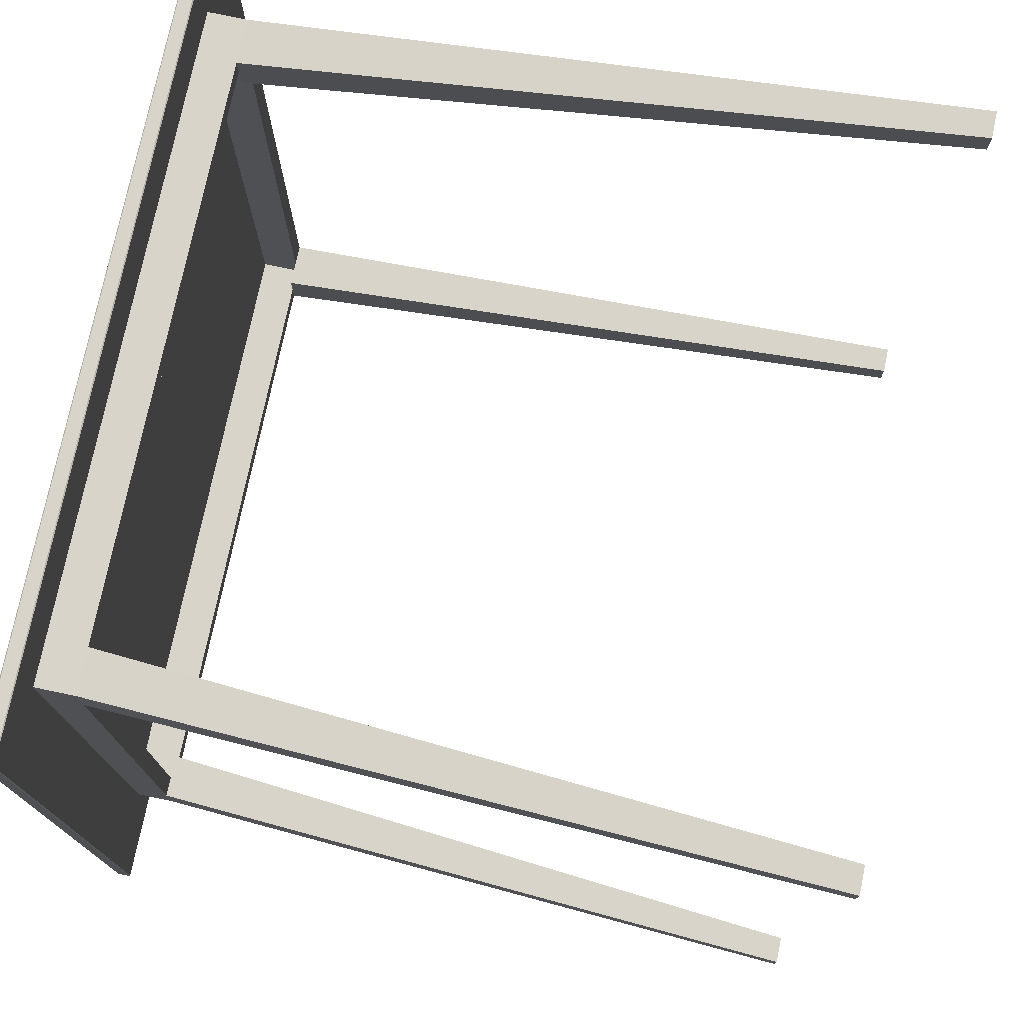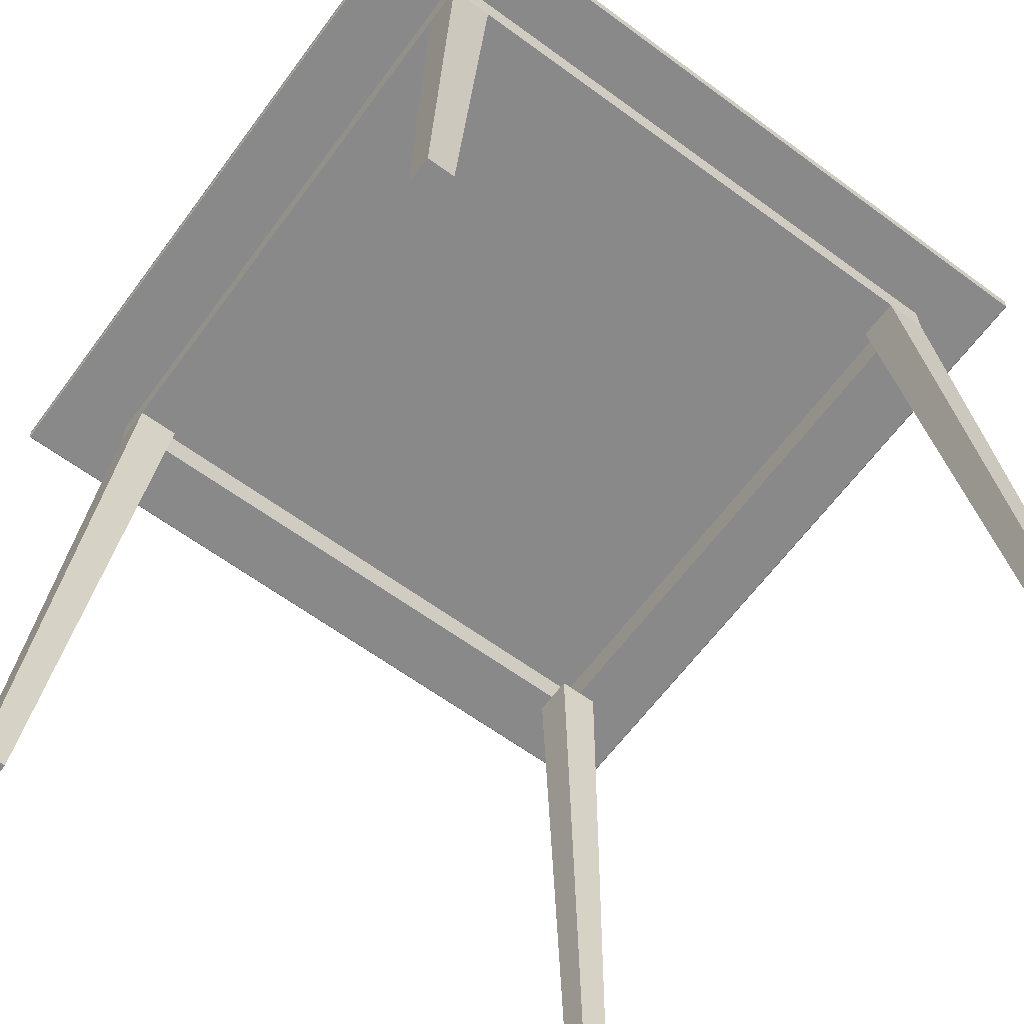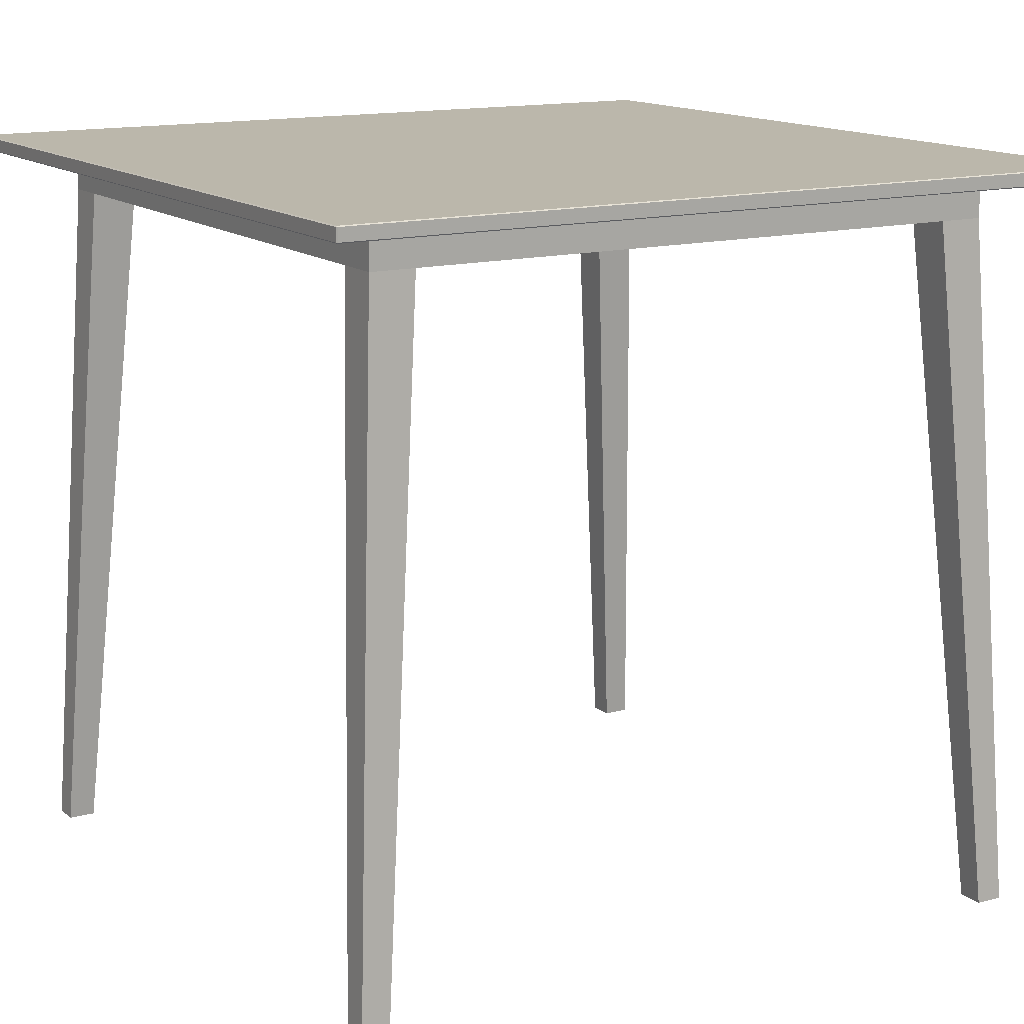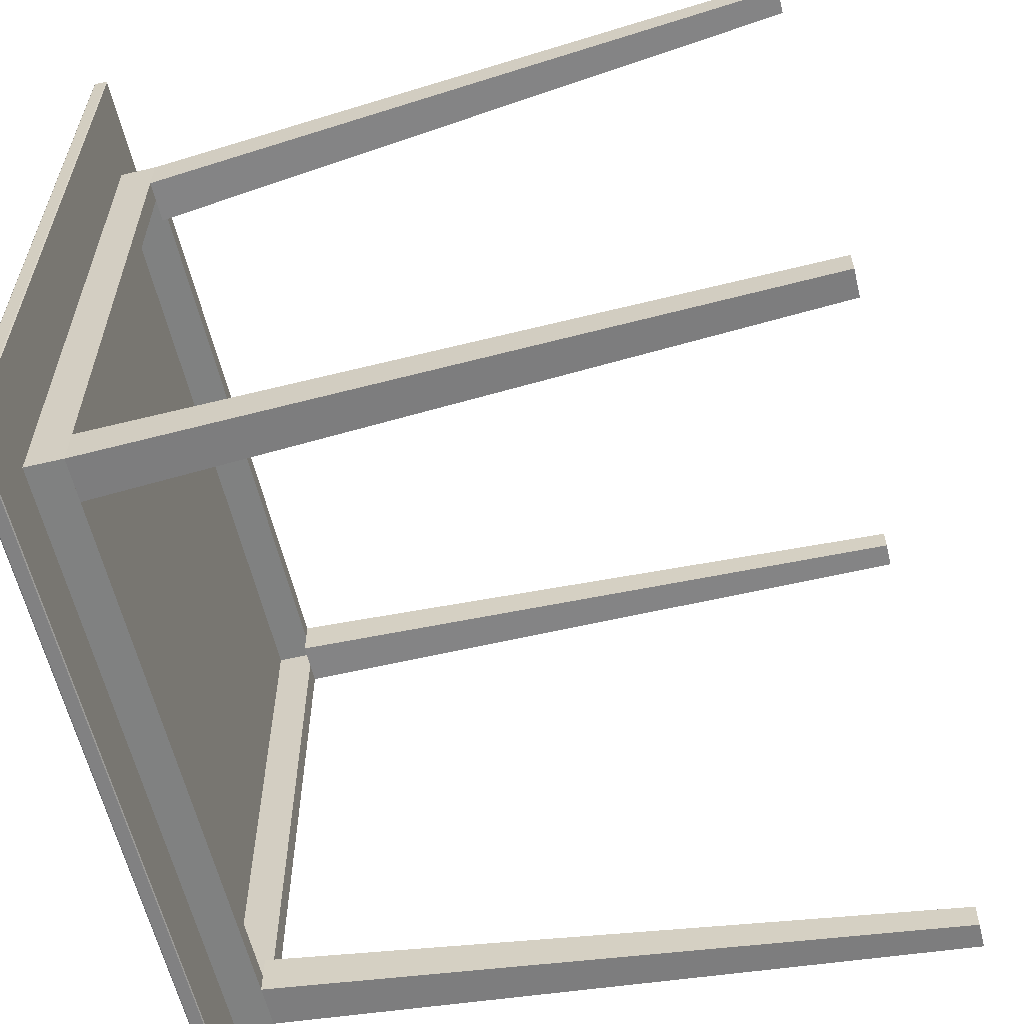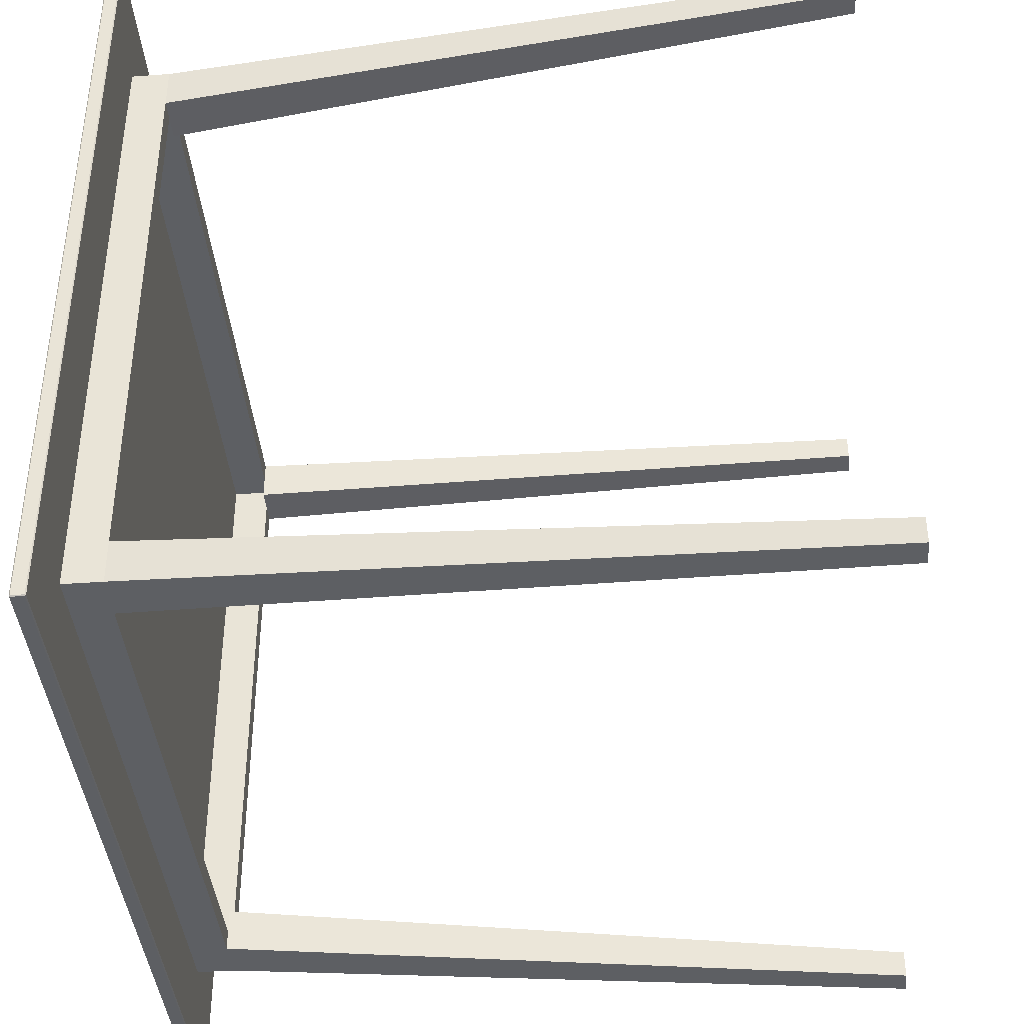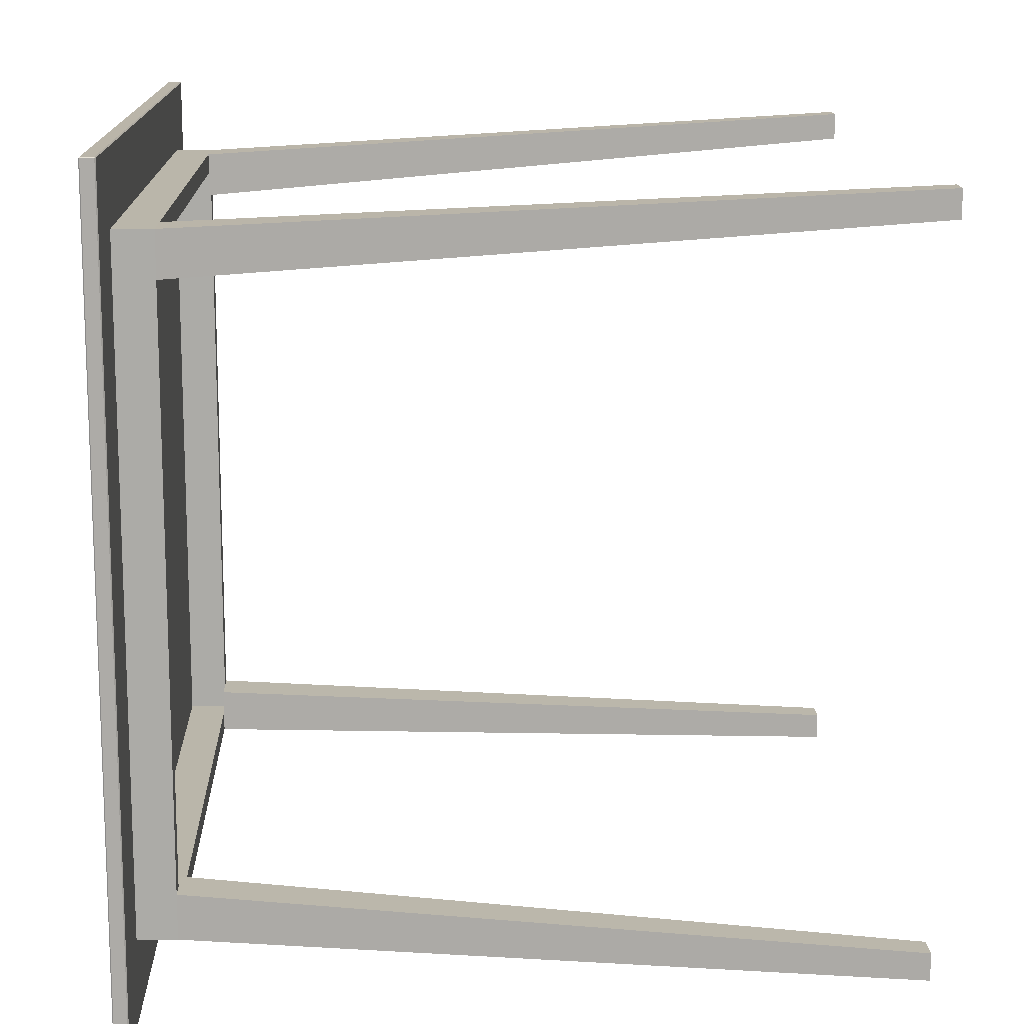
<metadata>
{"format":"obj","ext":"obj","renderer":"f3d","projection":"perspective","resolution":1024,"background":"white","views":[{"elev":75.8,"azim":-78.2,"up":"+Z"},{"elev":-63.2,"azim":-36.3,"up":"+Y"},{"elev":14.2,"azim":59.4,"up":"+Y"},{"elev":-60.1,"azim":-76.5,"up":"+Z"},{"elev":-40.0,"azim":-84.9,"up":"+Z"},{"elev":14.0,"azim":-92.1,"up":"+Z"}]}
</metadata>
<code>
v  0.2769 0.9088 -0.8573
v  -0.8534 0.9088 -0.8544
v  -0.8534 0.975 -0.8544
v  0.2769 0.975 -0.8573
v  -0.8519 0.9088 0.2873
v  -0.8519 0.975 0.2873
v  0.2784 0.9088 0.2843
v  0.2784 0.975 0.2843
v  0.2434 0.9088 0.2494
v  -0.817 0.9088 0.2523
v  -0.817 0.975 0.2523
v  0.2434 0.975 0.2494
v  -0.8184 0.9088 -0.8195
v  -0.8184 0.975 -0.8195
v  0.242 0.9088 -0.8223
v  0.242 0.975 -0.8223
v  -0.8519 0.9088 0.2873
v  -0.9135 -0.2933 0.3504
v  -0.8673 -0.2933 0.3504
v  -0.7749 0.9088 0.2872
v  -0.8673 -0.2933 0.3035
v  -0.775 0.9088 0.2102
v  -0.852 0.9088 0.2103
v  -0.9136 -0.2933 0.3035
v  -0.8689 -0.2933 -0.9174
v  -0.9152 -0.2933 -0.9174
v  -0.8534 0.9088 -0.8544
v  -0.7764 0.9088 -0.8545
v  -0.8689 -0.2933 -0.8705
v  -0.7763 0.9088 -0.7775
v  -0.8533 0.9088 -0.7774
v  -0.9151 -0.2933 -0.8705
v  0.1999 0.9088 -0.8572
v  0.2769 0.9088 -0.8573
v  0.3386 -0.2933 -0.9205
v  0.2923 -0.2933 -0.9204
v  0.2 0.9088 -0.7802
v  0.2924 -0.2933 -0.8735
v  0.277 0.9088 -0.7803
v  0.3386 -0.2933 -0.8736
v  0.2014 0.9088 0.2845
v  0.3402 -0.2933 0.3474
v  0.2784 0.9088 0.2844
v  0.294 -0.2933 0.3474
v  0.2013 0.9088 0.2074
v  0.2939 -0.2933 0.3005
v  0.2783 0.9088 0.2073
v  0.3402 -0.2933 0.3004
v  0.4118 0.975 0.4015
v  -0.9941 0.975 0.4089
v  -0.9984 0.975 -0.9881
v  0.41 0.975 -0.9955
v  0.4118 1 0.4015
v  0.41 1 -0.9955
v  -0.9984 1 -0.9881
v  -0.9941 1 0.4089
v  -0.9956 0.9983 0.4089
v  -1 0.9983 -0.9881
v  -1 0.9767 -0.9881
v  -0.9956 0.9767 0.4089
v  0.4118 0.9983 0.4032
v  -0.9941 0.9983 0.4107
v  -0.9941 0.9767 0.4107
v  0.4118 0.9767 0.4032
v  0.4116 0.9983 -0.9955
v  0.4134 0.9983 0.4015
v  0.4134 0.9767 0.4015
v  0.4116 0.9767 -0.9955
v  -0.9984 0.9983 -0.9898
v  0.41 0.9983 -0.9973
v  0.41 0.9767 -0.9973
v  -0.9984 0.9767 -0.9898
o solid
g solid
f 1 2 3
f 1 3 4
f 2 5 6
f 2 6 3
f 5 7 8
f 5 8 6
f 7 1 4
f 7 4 8
f 9 10 11
f 9 11 12
f 10 13 14
f 10 14 11
f 13 15 16
f 13 16 14
f 15 9 12
f 15 12 16
f 15 1 9
f 7 9 1
f 5 9 7
f 5 10 9
f 2 10 5
f 2 13 10
f 1 13 2
f 1 15 13
f 16 12 4
f 8 4 12
f 6 8 12
f 6 12 11
f 3 6 11
f 3 11 14
f 4 3 14
f 4 14 16
f 17 18 19
f 19 20 17
f 20 19 21
f 21 22 20
f 23 22 21
f 21 24 23
f 17 23 24
f 24 18 17
f 19 18 24
f 24 21 19
f 20 22 23
f 23 17 20
f 25 26 27
f 27 28 25
f 29 25 28
f 28 30 29
f 31 32 29
f 29 30 31
f 27 26 32
f 32 31 27
f 32 26 25
f 25 29 32
f 31 30 28
f 28 27 31
f 33 34 35
f 35 36 33
f 37 33 36
f 36 38 37
f 39 37 38
f 38 40 39
f 34 39 40
f 40 35 34
f 38 36 35
f 35 40 38
f 34 33 37
f 37 39 34
f 41 42 43
f 42 41 44
f 45 44 41
f 44 45 46
f 47 46 45
f 46 47 48
f 43 48 47
f 48 43 42
f 46 42 44
f 42 46 48
f 43 45 41
f 45 43 47
f 49 50 51
f 51 52 49
f 53 54 55
f 55 56 53
f 57 58 59
f 59 60 57
f 61 62 63
f 63 64 61
f 65 66 67
f 67 68 65
f 69 70 71
f 71 72 69
f 59 72 51
f 50 63 60
f 71 68 52
f 49 67 64
f 58 55 69
f 62 56 57
f 70 54 65
f 66 53 61
f 51 72 71
f 71 52 51
f 52 68 67
f 67 49 52
f 49 64 63
f 63 50 49
f 50 60 59
f 59 51 50
f 55 58 57
f 57 56 55
f 56 62 61
f 61 53 56
f 53 66 65
f 65 54 53
f 54 70 69
f 69 55 54
f 60 63 62
f 62 57 60
f 58 69 72
f 72 59 58
f 64 67 66
f 66 61 64
f 68 71 70
f 70 65 68

</code>
